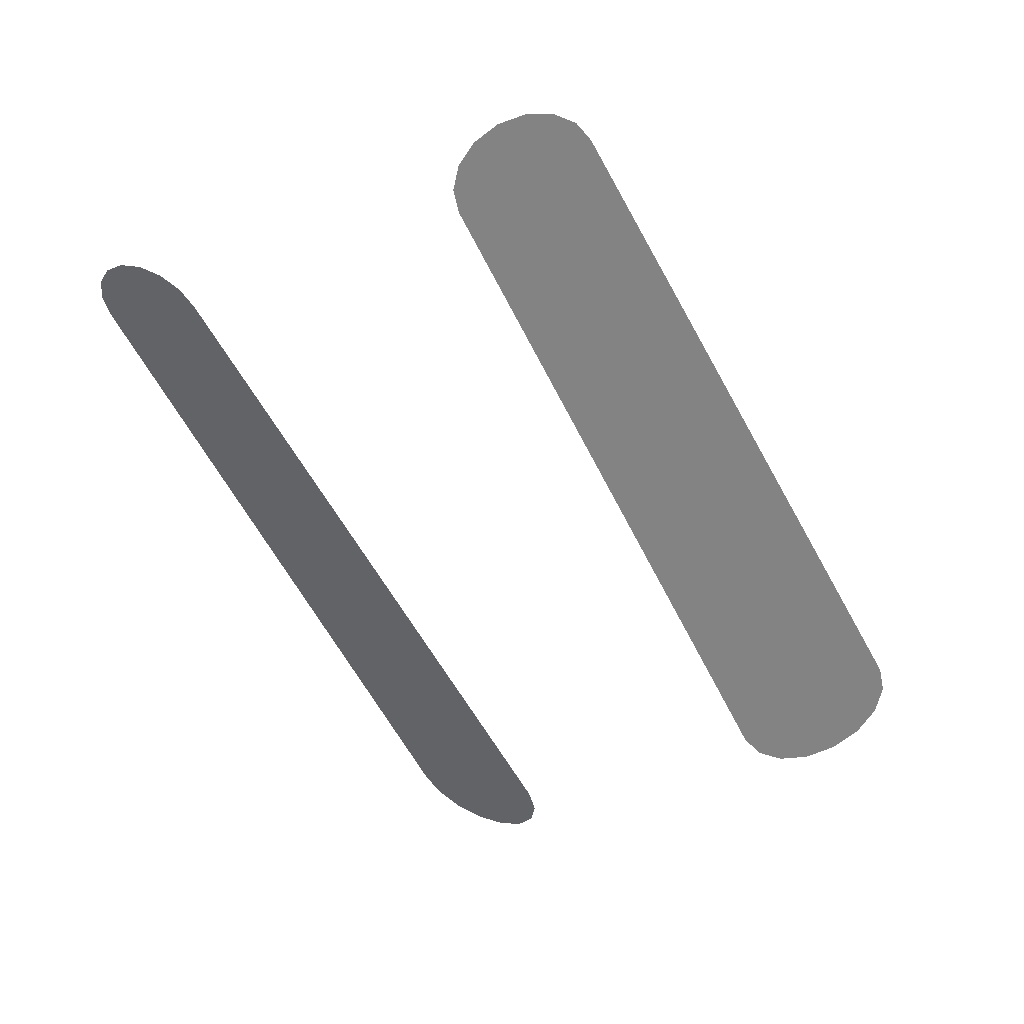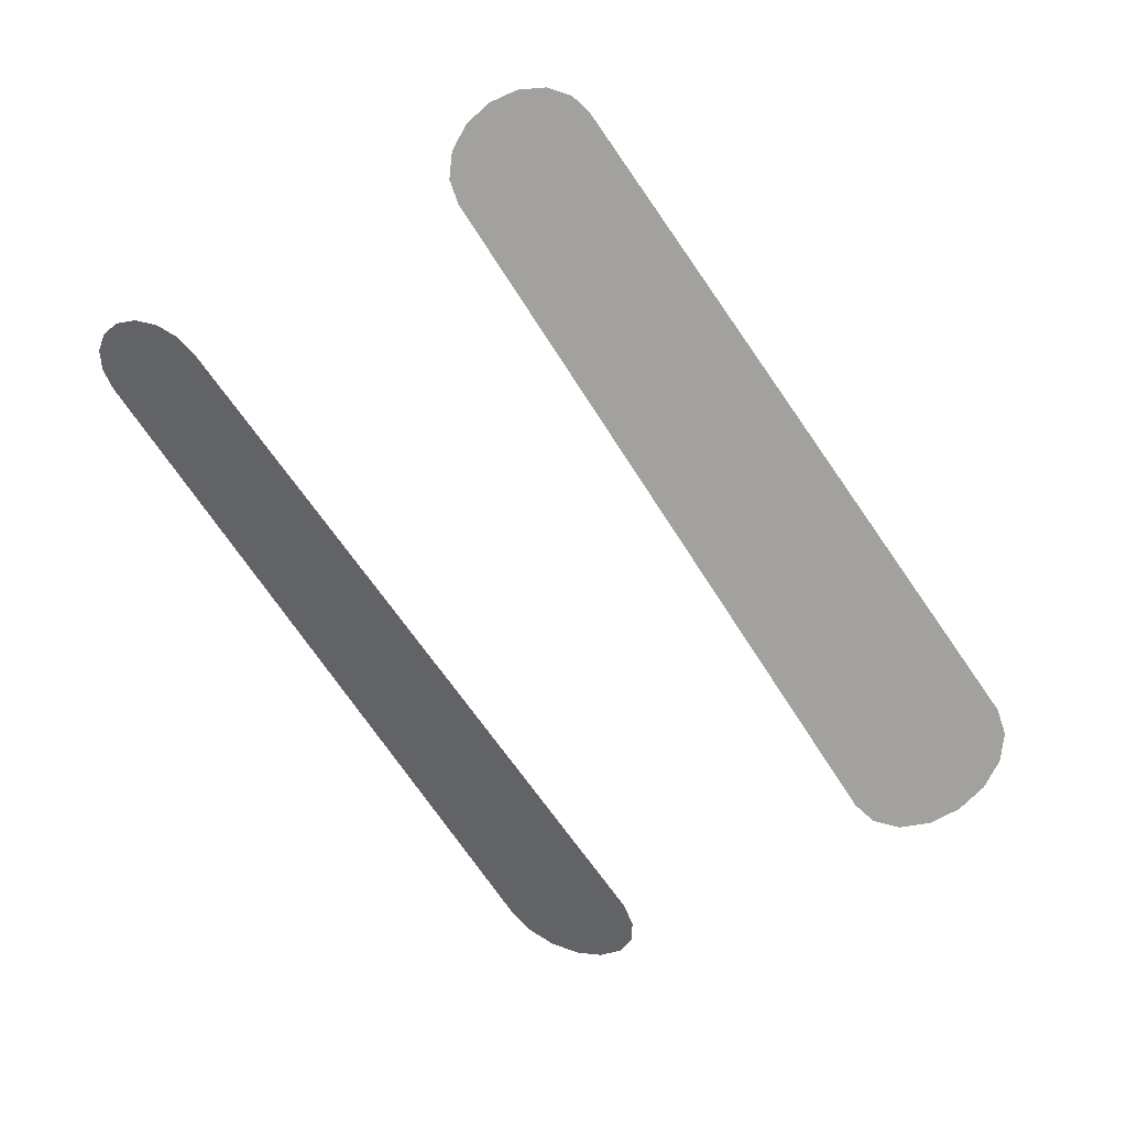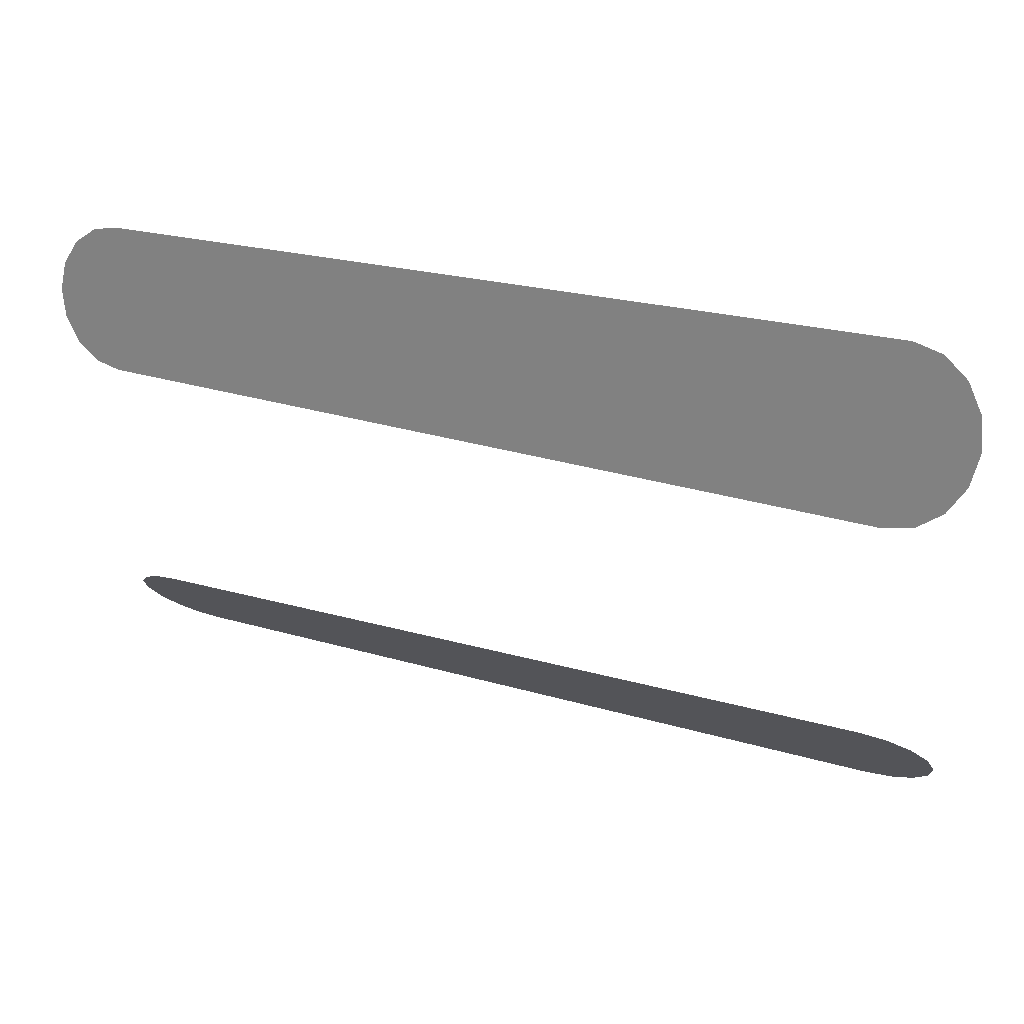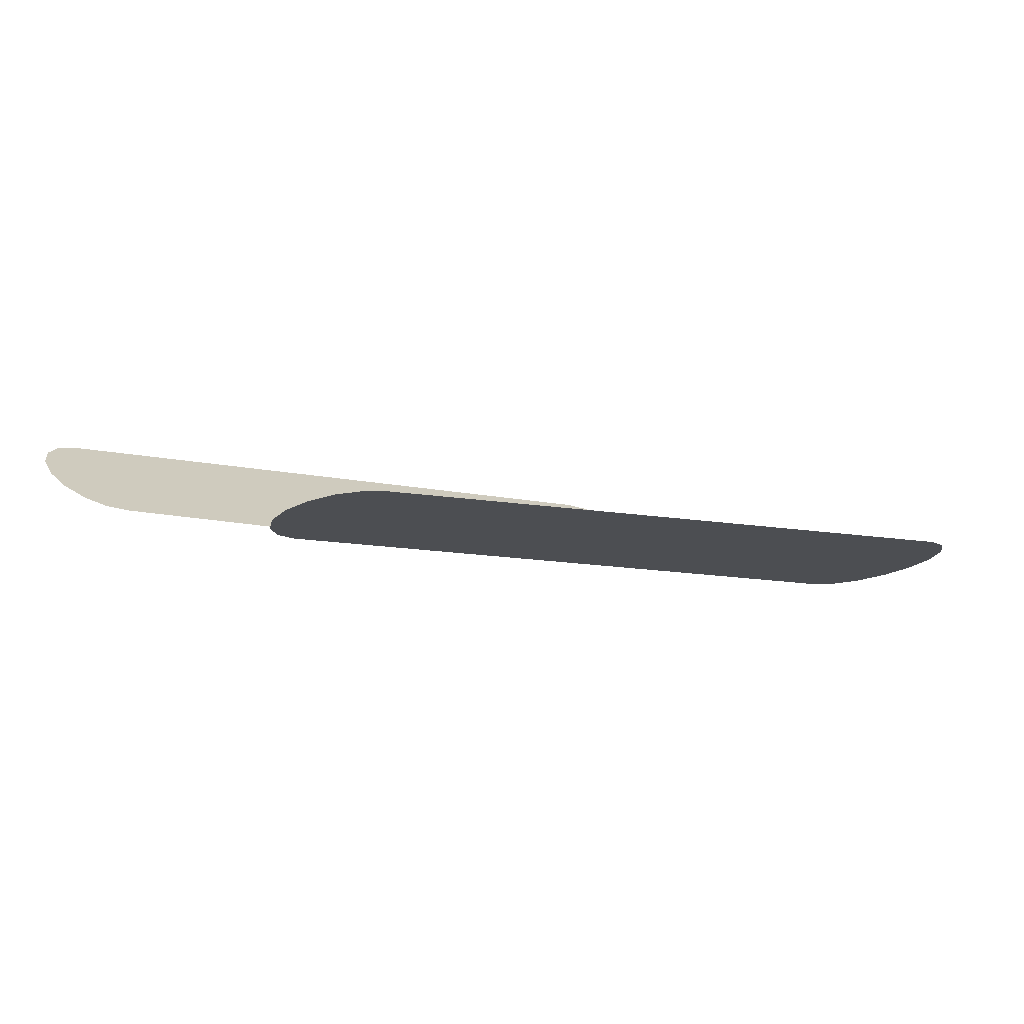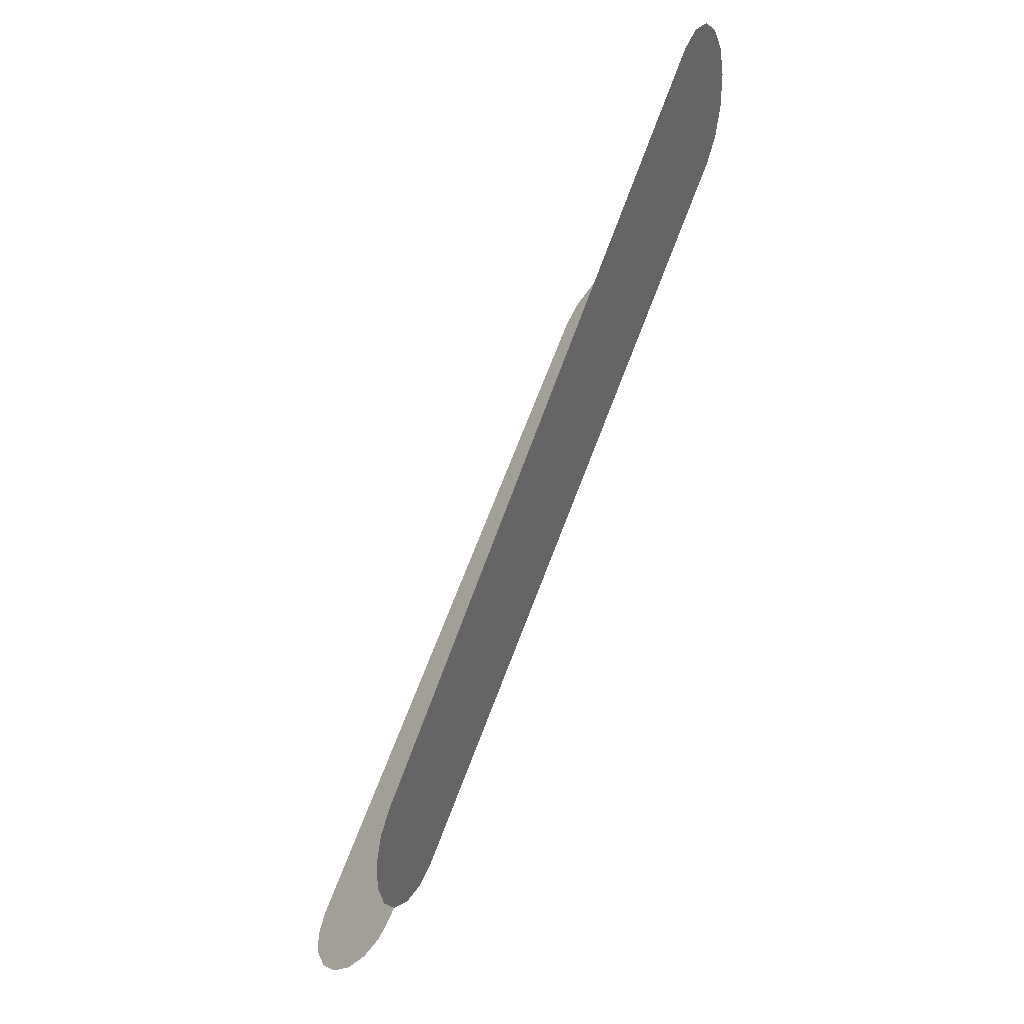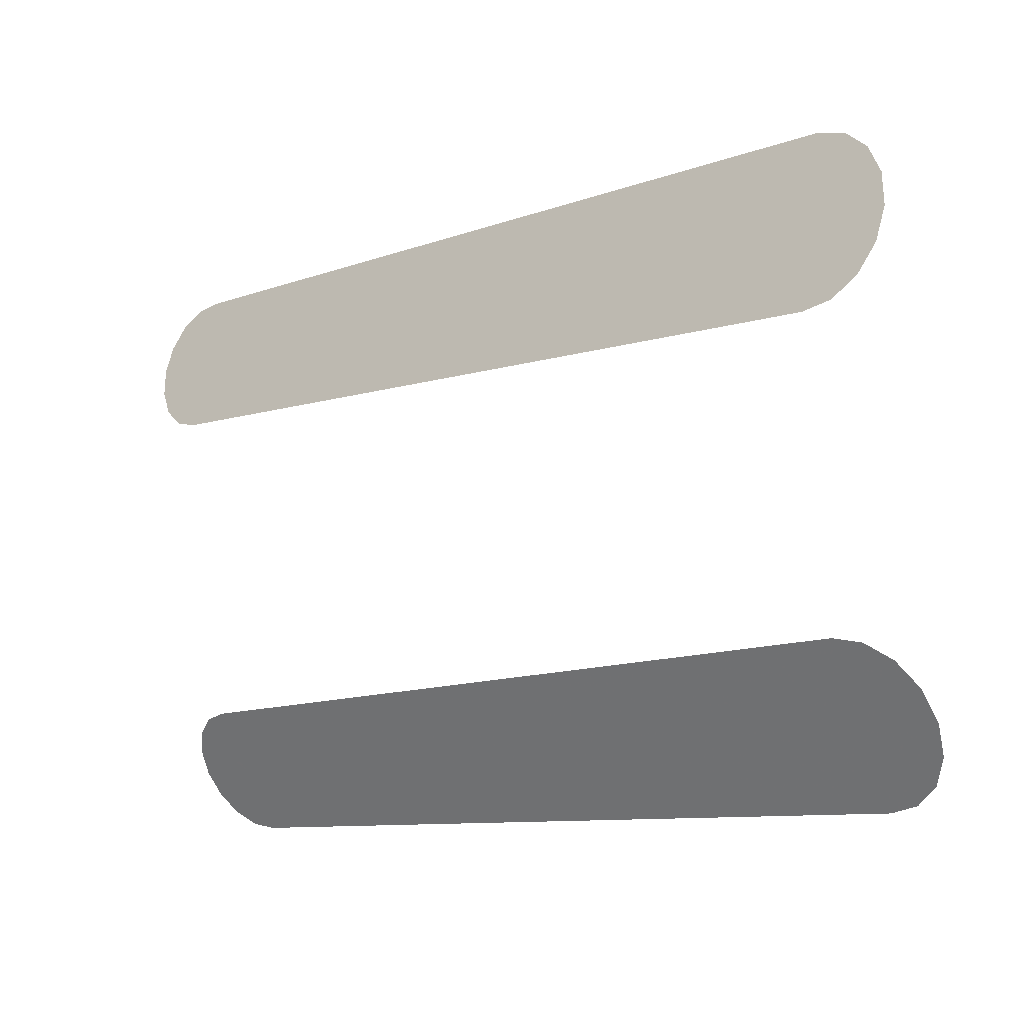
<metadata>
{"format":"obj","ext":"obj","renderer":"f3d","projection":"perspective","resolution":1024,"background":"white","views":[{"elev":-55.5,"azim":115.7,"up":"+Z"},{"elev":-65.3,"azim":122.1,"up":"+Z"},{"elev":37.8,"azim":-160.6,"up":"+Y"},{"elev":-7.1,"azim":138.5,"up":"+Z"},{"elev":67.0,"azim":110.5,"up":"+Y"},{"elev":-10.1,"azim":-142.6,"up":"+Y"}]}
</metadata>
<code>
v -0.775 -0.226 -0.3761
v -0.775 -0.171 -0.4135
v -0.7961 -0.1752 -0.4106
v -0.775 -0.226 -0.3761
v -0.7961 -0.1752 -0.4106
v -0.8139 -0.1871 -0.4025
v -0.775 -0.226 -0.3761
v -0.8139 -0.1871 -0.4025
v -0.8258 -0.2049 -0.3904
v -0.775 -0.226 -0.3761
v -0.8258 -0.2049 -0.3904
v -0.83 -0.226 -0.3761
v -0.775 -0.226 -0.3761
v -0.83 -0.226 -0.3761
v -0.8258 -0.247 -0.3617
v -0.775 -0.226 -0.3761
v -0.8258 -0.247 -0.3617
v -0.8139 -0.2649 -0.3496
v -0.775 -0.226 -0.3761
v -0.8139 -0.2649 -0.3496
v -0.7961 -0.2768 -0.3415
v -0.775 -0.226 -0.3761
v -0.7961 -0.2768 -0.3415
v -0.775 -0.281 -0.3387
v -0.1928 -0.1944 -0.3975
v -0.21 -0.191 -0.3999
v -0.21 -0.236 -0.3693
v -0.1782 -0.2042 -0.3909
v -0.1928 -0.1944 -0.3975
v -0.21 -0.236 -0.3693
v -0.1684 -0.2188 -0.381
v -0.1782 -0.2042 -0.3909
v -0.21 -0.236 -0.3693
v -0.165 -0.236 -0.3693
v -0.1684 -0.2188 -0.381
v -0.21 -0.236 -0.3693
v -0.1684 -0.2532 -0.3575
v -0.165 -0.236 -0.3693
v -0.21 -0.236 -0.3693
v -0.1782 -0.2678 -0.3476
v -0.1684 -0.2532 -0.3575
v -0.21 -0.236 -0.3693
v -0.1928 -0.2776 -0.341
v -0.1782 -0.2678 -0.3476
v -0.21 -0.236 -0.3693
v -0.21 -0.281 -0.3387
v -0.1928 -0.2776 -0.341
v -0.21 -0.236 -0.3693
v -0.775 -0.171 -0.4135
v -0.775 -0.281 -0.3387
v -0.21 -0.281 -0.3387
v -0.21 -0.191 -0.3999
v -0.775 0.1057 -0.4278
v -0.775 0.171 -0.414
v -0.7961 0.166 -0.415
v -0.775 0.1057 -0.4278
v -0.7961 0.166 -0.415
v -0.8139 0.1519 -0.418
v -0.775 0.1057 -0.4278
v -0.8139 0.1519 -0.418
v -0.8258 0.1307 -0.4225
v -0.775 0.1057 -0.4278
v -0.8258 0.1307 -0.4225
v -0.83 0.1057 -0.4278
v -0.775 0.1057 -0.4278
v -0.83 0.1057 -0.4278
v -0.8258 0.08069 -0.433
v -0.775 0.1057 -0.4278
v -0.8258 0.08069 -0.433
v -0.8139 0.05951 -0.4375
v -0.775 0.1057 -0.4278
v -0.8139 0.05951 -0.4375
v -0.7961 0.04535 -0.4405
v -0.775 0.1057 -0.4278
v -0.7961 0.04535 -0.4405
v -0.775 0.04038 -0.4415
v -0.1928 0.1432 -0.4199
v -0.21 0.1472 -0.419
v -0.21 0.09381 -0.4303
v -0.1782 0.1316 -0.4223
v -0.1928 0.1432 -0.4199
v -0.21 0.09381 -0.4303
v -0.1684 0.1143 -0.4259
v -0.1782 0.1316 -0.4223
v -0.21 0.09381 -0.4303
v -0.165 0.09381 -0.4303
v -0.1684 0.1143 -0.4259
v -0.21 0.09381 -0.4303
v -0.1684 0.07336 -0.4346
v -0.165 0.09381 -0.4303
v -0.21 0.09381 -0.4303
v -0.1782 0.05602 -0.4382
v -0.1684 0.07336 -0.4346
v -0.21 0.09381 -0.4303
v -0.1928 0.04444 -0.4406
v -0.1782 0.05602 -0.4382
v -0.21 0.09381 -0.4303
v -0.21 0.04038 -0.4415
v -0.1928 0.04444 -0.4406
v -0.21 0.09381 -0.4303
v -0.775 0.171 -0.414
v -0.775 0.04038 -0.4415
v -0.21 0.04038 -0.4415
v -0.21 0.1472 -0.419
g mesh7041720
f 1 3 2
f 4 6 5
f 7 9 8
f 10 12 11
f 13 15 14
f 16 18 17
f 19 21 20
f 22 24 23
f 25 27 26
f 28 30 29
f 31 33 32
f 34 36 35
f 37 39 38
f 40 42 41
f 43 45 44
f 46 48 47
f 49 51 50
f 51 49 52
f 53 55 54
f 56 58 57
f 59 61 60
f 62 64 63
f 65 67 66
f 68 70 69
f 71 73 72
f 74 76 75
f 77 79 78
f 80 82 81
f 83 85 84
f 86 88 87
f 89 91 90
f 92 94 93
f 95 97 96
f 98 100 99
f 101 103 102
f 103 101 104

</code>
